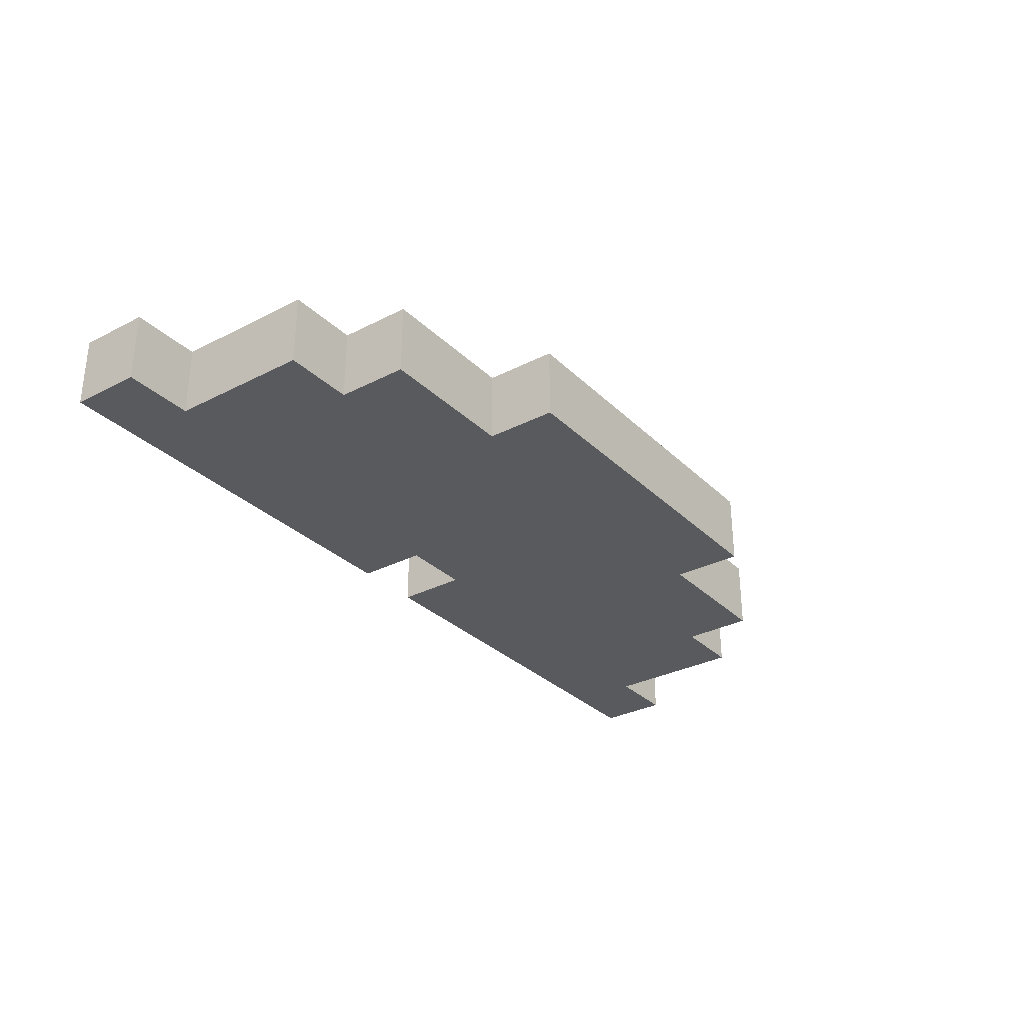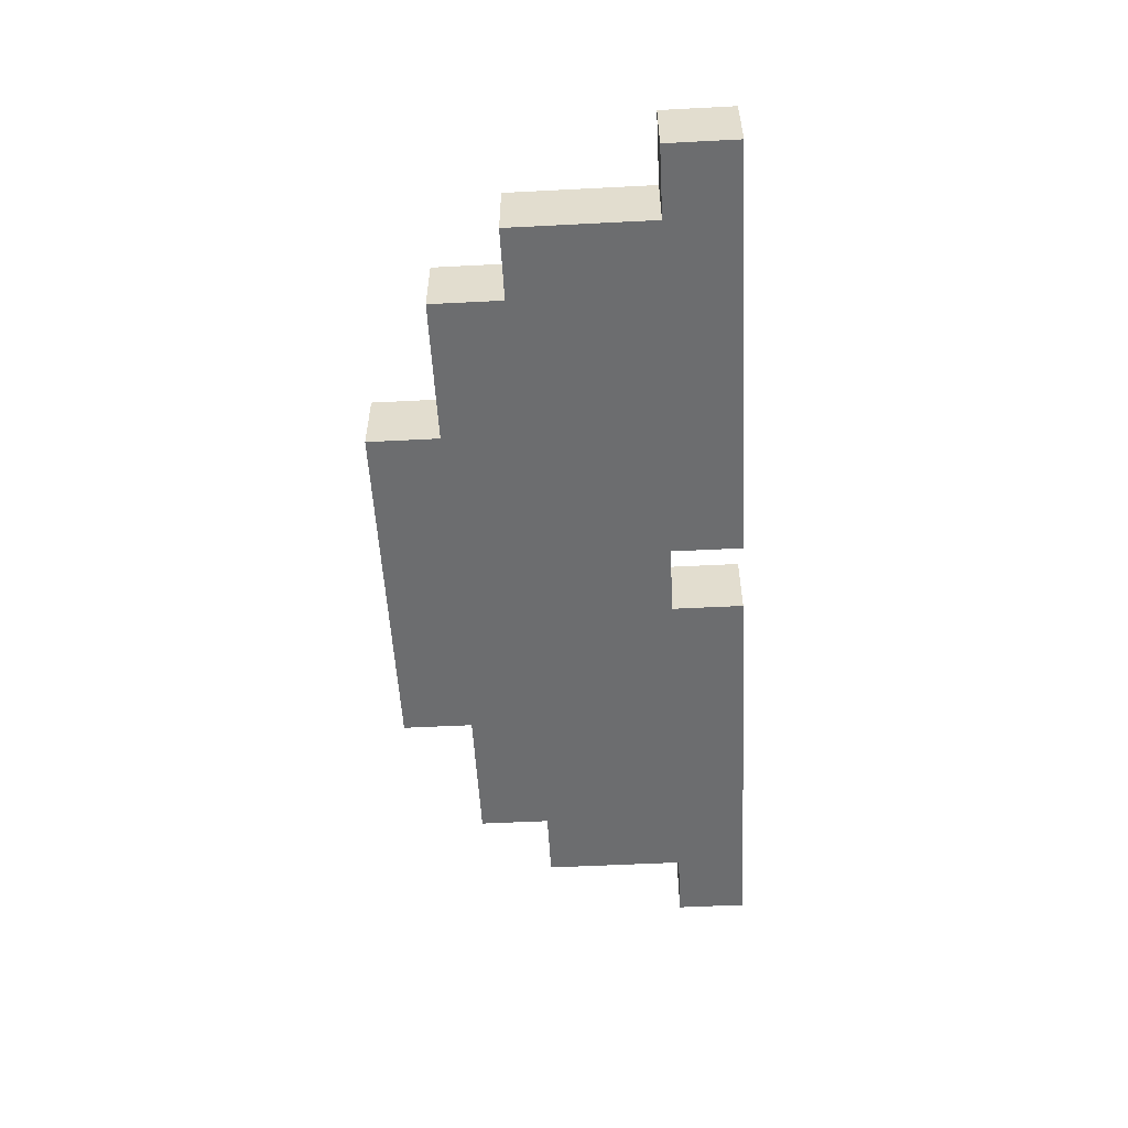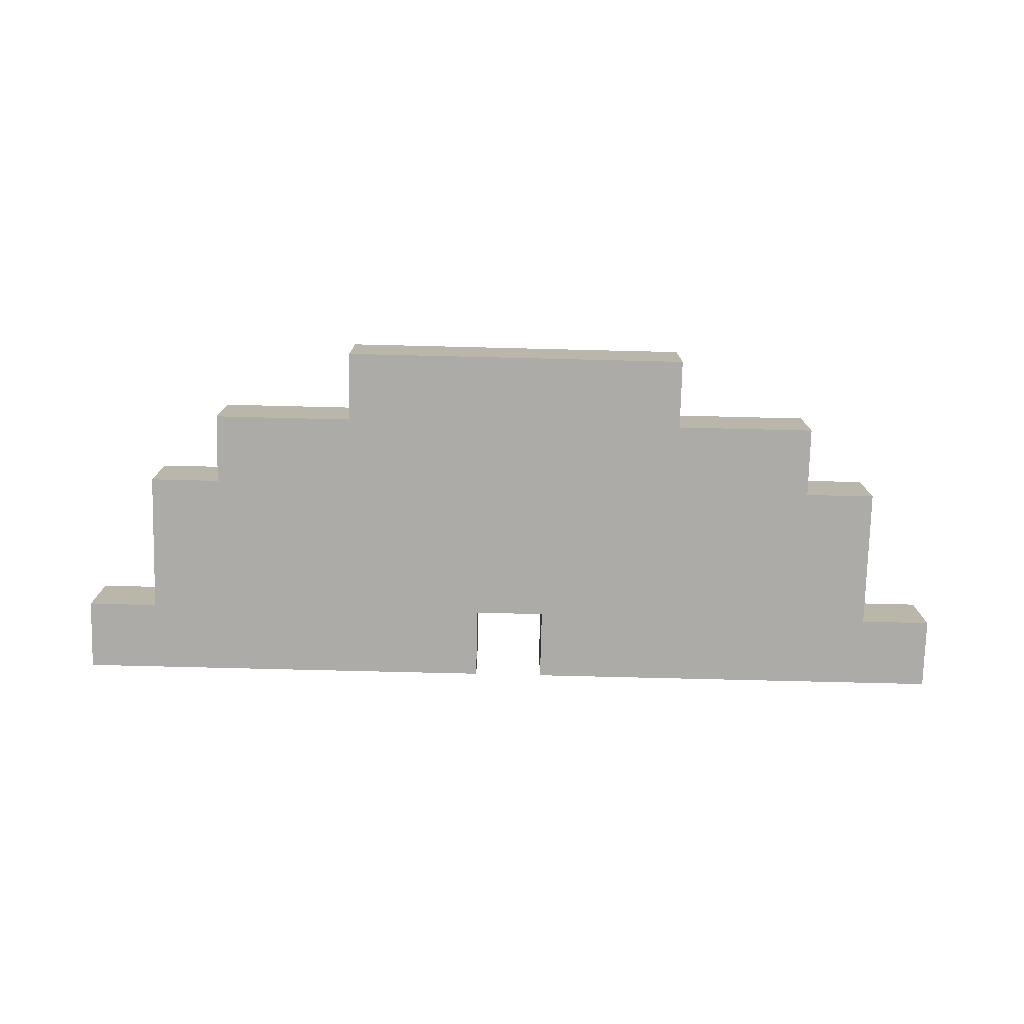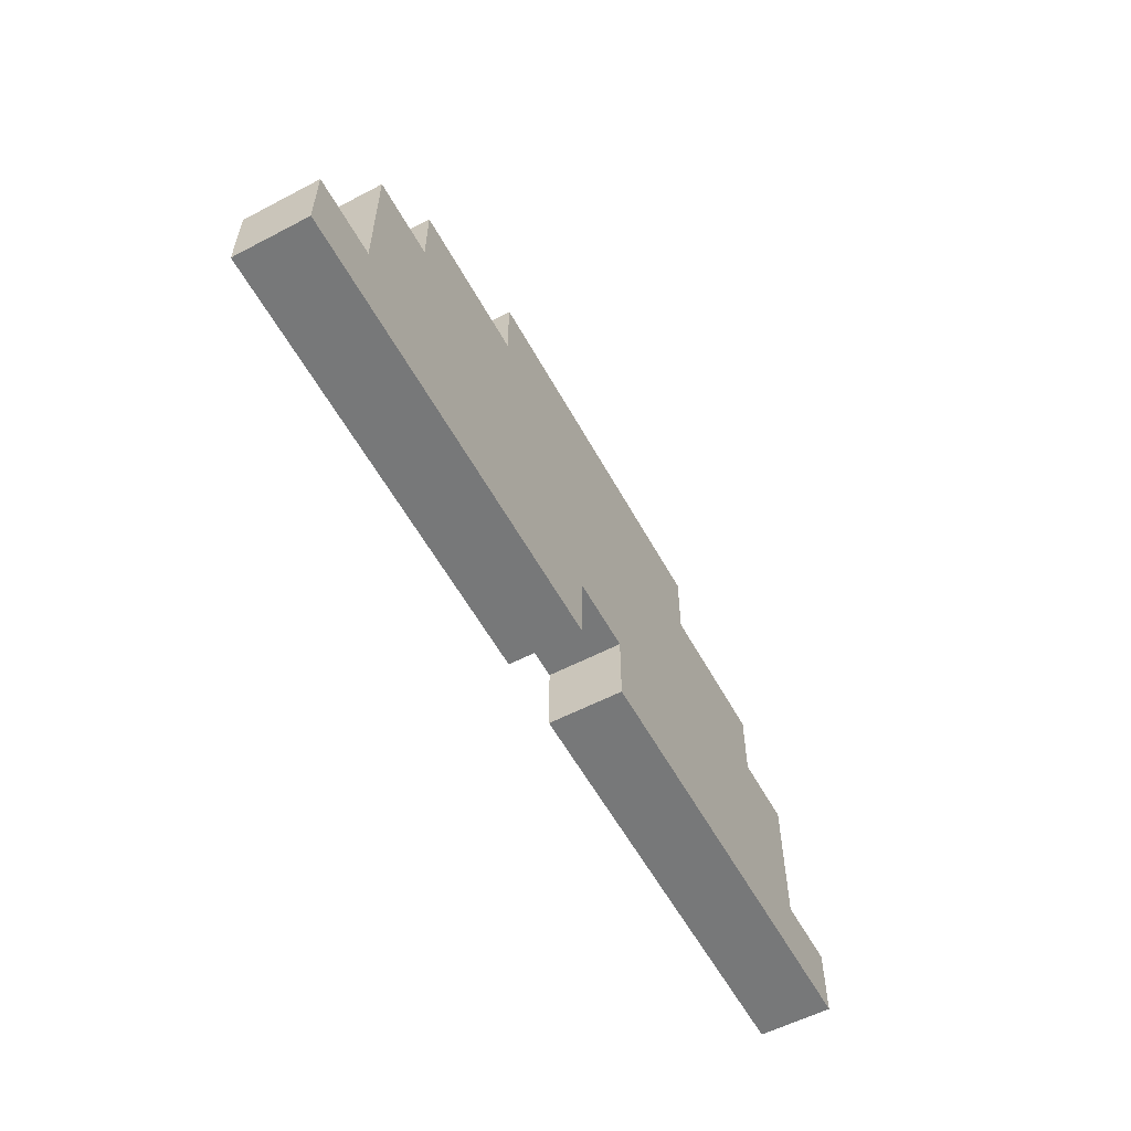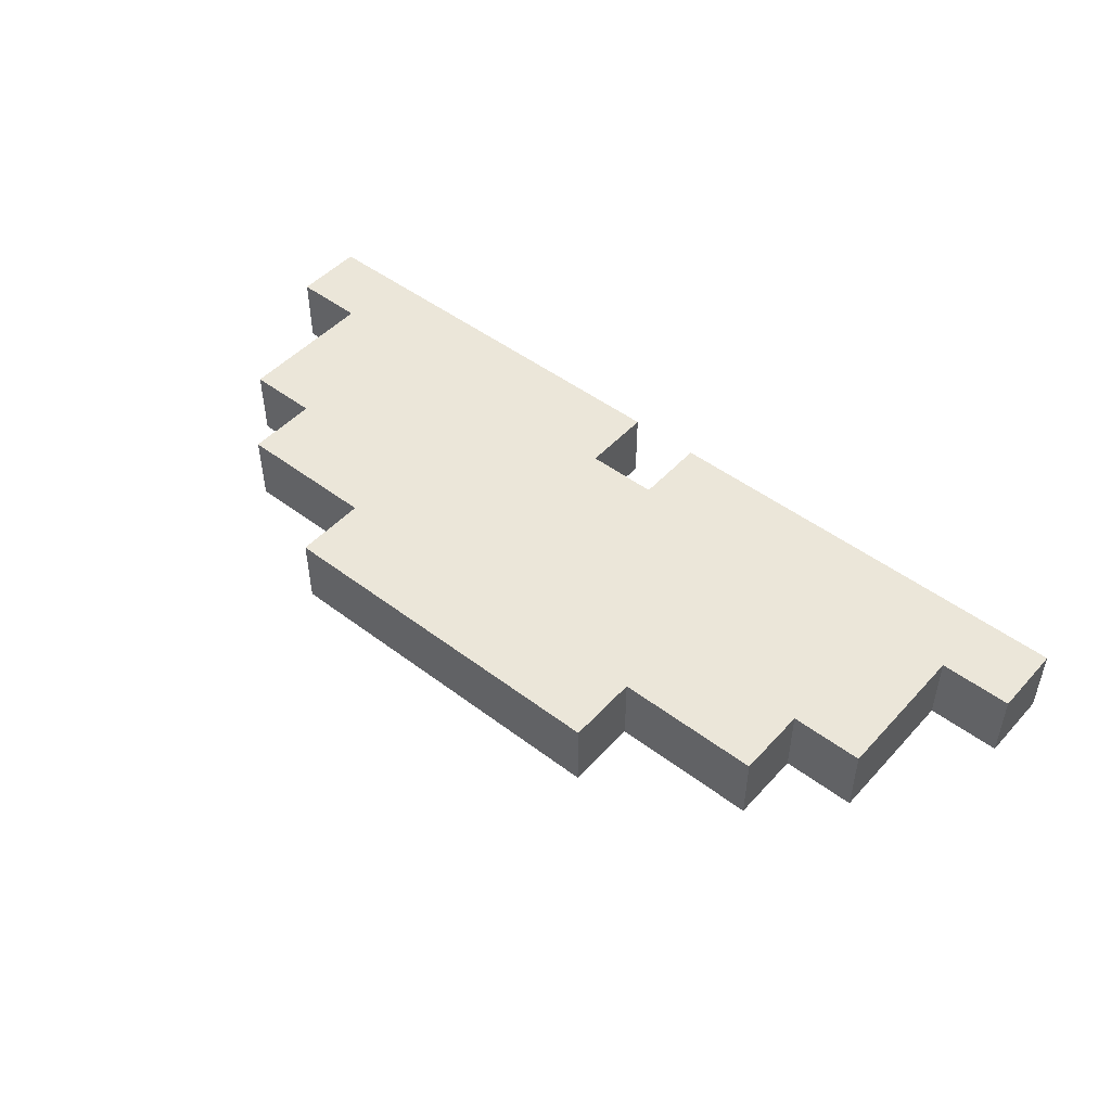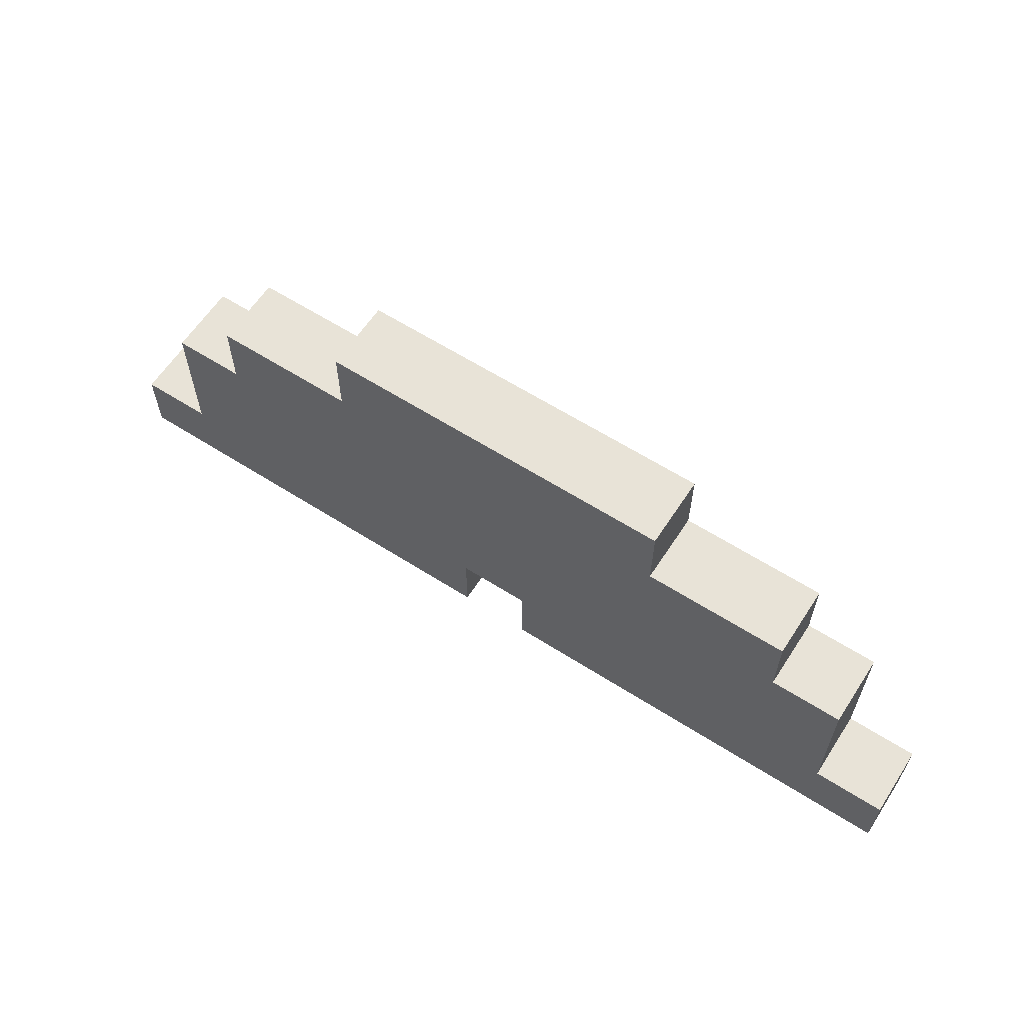
<metadata>
{"format":"obj","ext":"obj","renderer":"f3d","projection":"perspective","resolution":1024,"background":"white","views":[{"elev":-30.9,"azim":126.5,"up":"+Z"},{"elev":-53.9,"azim":-86.9,"up":"+Z"},{"elev":-76.3,"azim":178.6,"up":"+Z"},{"elev":-57.3,"azim":118.5,"up":"+Y"},{"elev":48.3,"azim":-139.8,"up":"+Z"},{"elev":61.5,"azim":33.0,"up":"+Y"}]}
</metadata>
<code>
o
v -0.7 0 -0.2
v -0.7 0 -0.3
v -0.7 0.1 -0.2
v -0.7 0.1 -0.3
v -0.6 0.1 -0.2
v -0.6 0.1 -0.3
v -0.6 0.2 -0.2
v -0.6 0.2 -0.3
v -0.6 0.3 -0.2
v -0.6 0.3 -0.3
v -0.5 0.3 -0.2
v -0.5 0.3 -0.3
v -0.5 0.4 -0.2
v -0.5 0.4 -0.3
v -0.3 0.4 -0.2
v -0.3 0.4 -0.3
v -0.3 0.5 -0.2
v -0.3 0.5 -0.3
v 5.96e-08 0 -0.2
v 5.96e-08 0 -0.3
v 5.96e-08 0.1 -0.2
v 5.96e-08 0.1 -0.3
v -0.1 0 -0.2
v -0.1 0 -0.3
v -0.1 0.1 -0.2
v -0.1 0.1 -0.3
v 0.2 0.4 -0.2
v 0.2 0.4 -0.3
v 0.2 0.5 -0.2
v 0.2 0.5 -0.3
v 0.4 0.3 -0.2
v 0.4 0.3 -0.3
v 0.4 0.4 -0.2
v 0.4 0.4 -0.3
v 0.5 0.1 -0.2
v 0.5 0.1 -0.3
v 0.5 0.2 -0.2
v 0.5 0.2 -0.3
v 0.5 0.3 -0.2
v 0.5 0.3 -0.3
v 0.6 0 -0.2
v 0.6 0 -0.3
v 0.6 0.1 -0.2
v 0.6 0.1 -0.3
v -0.7 0 -0.2
v -0.7 0.1 -0.2
v -0.6 0.1 -0.2
v -0.6 0.2 -0.2
v -0.6 0.3 -0.2
v -0.5 0 -0.2
v -0.5 0.1 -0.2
v -0.5 0.2 -0.2
v -0.5 0.3 -0.2
v -0.5 0.4 -0.2
v -0.4 0.1 -0.2
v -0.4 0.2 -0.2
v -0.4 0.3 -0.2
v -0.4 0.4 -0.2
v -0.3 0.3 -0.2
v -0.3 0.4 -0.2
v -0.3 0.5 -0.2
v -0.2 0.1 -0.2
v -0.2 0.2 -0.2
v -0.1 0 -0.2
v -0.1 0.1 -0.2
v 5.96e-08 0 -0.2
v 5.96e-08 0.1 -0.2
v 0.1 0.1 -0.2
v 0.1 0.2 -0.2
v 0.2 0.3 -0.2
v 0.2 0.4 -0.2
v 0.2 0.5 -0.2
v 0.3 0.1 -0.2
v 0.3 0.2 -0.2
v 0.3 0.3 -0.2
v 0.3 0.4 -0.2
v 0.4 0 -0.2
v 0.4 0.1 -0.2
v 0.4 0.2 -0.2
v 0.4 0.3 -0.2
v 0.4 0.4 -0.2
v 0.5 0.1 -0.2
v 0.5 0.2 -0.2
v 0.5 0.3 -0.2
v 0.6 0 -0.2
v 0.6 0.1 -0.2
v -0.7 0 -0.3
v -0.7 0.1 -0.3
v -0.6 0.1 -0.3
v -0.6 0.2 -0.3
v -0.6 0.3 -0.3
v -0.5 0 -0.3
v -0.5 0.1 -0.3
v -0.5 0.2 -0.3
v -0.5 0.3 -0.3
v -0.5 0.4 -0.3
v -0.4 0.1 -0.3
v -0.4 0.2 -0.3
v -0.4 0.3 -0.3
v -0.4 0.4 -0.3
v -0.3 0.3 -0.3
v -0.3 0.4 -0.3
v -0.3 0.5 -0.3
v -0.2 0.1 -0.3
v -0.2 0.2 -0.3
v -0.1 0 -0.3
v -0.1 0.1 -0.3
v 5.96e-08 0 -0.3
v 5.96e-08 0.1 -0.3
v 0.1 0.1 -0.3
v 0.1 0.2 -0.3
v 0.2 0.3 -0.3
v 0.2 0.4 -0.3
v 0.2 0.5 -0.3
v 0.3 0.1 -0.3
v 0.3 0.2 -0.3
v 0.3 0.3 -0.3
v 0.3 0.4 -0.3
v 0.4 0 -0.3
v 0.4 0.1 -0.3
v 0.4 0.2 -0.3
v 0.4 0.3 -0.3
v 0.4 0.4 -0.3
v 0.5 0.1 -0.3
v 0.5 0.2 -0.3
v 0.5 0.3 -0.3
v 0.6 0 -0.3
v 0.6 0.1 -0.3
v -0.7 0 -0.2
v -0.5 0 -0.2
v -0.1 0 -0.2
v 5.96e-08 0 -0.2
v 0.4 0 -0.2
v 0.6 0 -0.2
v -0.7 0 -0.3
v -0.5 0 -0.3
v -0.1 0 -0.3
v 5.96e-08 0 -0.3
v 0.4 0 -0.3
v 0.6 0 -0.3
v -0.1 0.1 -0.2
v 5.96e-08 0.1 -0.2
v -0.1 0.1 -0.3
v 5.96e-08 0.1 -0.3
v -0.7 0.1 -0.2
v -0.6 0.1 -0.2
v 0.5 0.1 -0.2
v 0.6 0.1 -0.2
v -0.7 0.1 -0.3
v -0.6 0.1 -0.3
v 0.5 0.1 -0.3
v 0.6 0.1 -0.3
v -0.6 0.3 -0.2
v -0.5 0.3 -0.2
v 0.4 0.3 -0.2
v 0.5 0.3 -0.2
v -0.6 0.3 -0.3
v -0.5 0.3 -0.3
v 0.4 0.3 -0.3
v 0.5 0.3 -0.3
v -0.5 0.4 -0.2
v -0.4 0.4 -0.2
v -0.3 0.4 -0.2
v 0.2 0.4 -0.2
v 0.3 0.4 -0.2
v 0.4 0.4 -0.2
v -0.5 0.4 -0.3
v -0.4 0.4 -0.3
v -0.3 0.4 -0.3
v 0.2 0.4 -0.3
v 0.3 0.4 -0.3
v 0.4 0.4 -0.3
v -0.3 0.5 -0.2
v 0.2 0.5 -0.2
v -0.3 0.5 -0.3
v 0.2 0.5 -0.3
f 3 2 1
f 4 2 3
f 7 6 5
f 8 6 7
f 9 8 7
f 10 8 9
f 13 12 11
f 14 12 13
f 17 16 15
f 18 16 17
f 21 20 19
f 22 20 21
f 23 24 25
f 25 24 26
f 27 28 29
f 29 28 30
f 31 32 33
f 33 32 34
f 35 36 37
f 37 36 38
f 37 38 39
f 39 38 40
f 41 42 43
f 43 42 44
f 47 46 45
f 50 47 45
f 50 48 47
f 51 48 50
f 52 49 48
f 52 48 51
f 53 49 52
f 55 51 50
f 55 52 51
f 56 53 52
f 56 52 55
f 57 54 53
f 57 53 56
f 58 54 57
f 59 57 56
f 59 58 57
f 60 58 59
f 62 56 55
f 62 55 50
f 63 59 56
f 63 56 62
f 64 62 50
f 65 63 62
f 65 62 64
f 67 63 65
f 68 63 67
f 68 67 66
f 69 59 63
f 69 63 68
f 70 60 59
f 70 59 69
f 71 61 60
f 71 60 70
f 72 61 71
f 73 68 66
f 73 69 68
f 74 70 69
f 74 69 73
f 75 71 70
f 75 70 74
f 76 71 75
f 77 73 66
f 78 74 73
f 78 73 77
f 79 75 74
f 79 74 78
f 80 76 75
f 80 75 79
f 81 76 80
f 82 78 77
f 82 79 78
f 83 80 79
f 83 79 82
f 84 80 83
f 85 82 77
f 86 82 85
f 87 88 89
f 87 89 92
f 89 90 92
f 92 90 93
f 90 91 94
f 93 90 94
f 94 91 95
f 92 93 97
f 93 94 97
f 94 95 98
f 97 94 98
f 95 96 99
f 98 95 99
f 99 96 100
f 98 99 101
f 99 100 101
f 101 100 102
f 97 98 104
f 92 97 104
f 98 101 105
f 104 98 105
f 92 104 106
f 104 105 107
f 106 104 107
f 107 105 109
f 109 105 110
f 108 109 110
f 105 101 111
f 110 105 111
f 101 102 112
f 111 101 112
f 102 103 113
f 112 102 113
f 113 103 114
f 108 110 115
f 110 111 115
f 111 112 116
f 115 111 116
f 112 113 117
f 116 112 117
f 117 113 118
f 108 115 119
f 115 116 120
f 119 115 120
f 116 117 121
f 120 116 121
f 117 118 122
f 121 117 122
f 122 118 123
f 119 120 124
f 120 121 124
f 121 122 125
f 124 121 125
f 125 122 126
f 119 124 127
f 127 124 128
f 135 130 129
f 136 131 130
f 136 130 135
f 137 131 136
f 138 133 132
f 139 134 133
f 139 133 138
f 140 134 139
f 143 142 141
f 144 142 143
f 145 146 149
f 149 146 150
f 147 148 151
f 151 148 152
f 153 154 157
f 157 154 158
f 155 156 159
f 159 156 160
f 161 162 167
f 162 163 168
f 167 162 168
f 168 163 169
f 164 165 170
f 165 166 171
f 170 165 171
f 171 166 172
f 173 174 175
f 175 174 176

</code>
